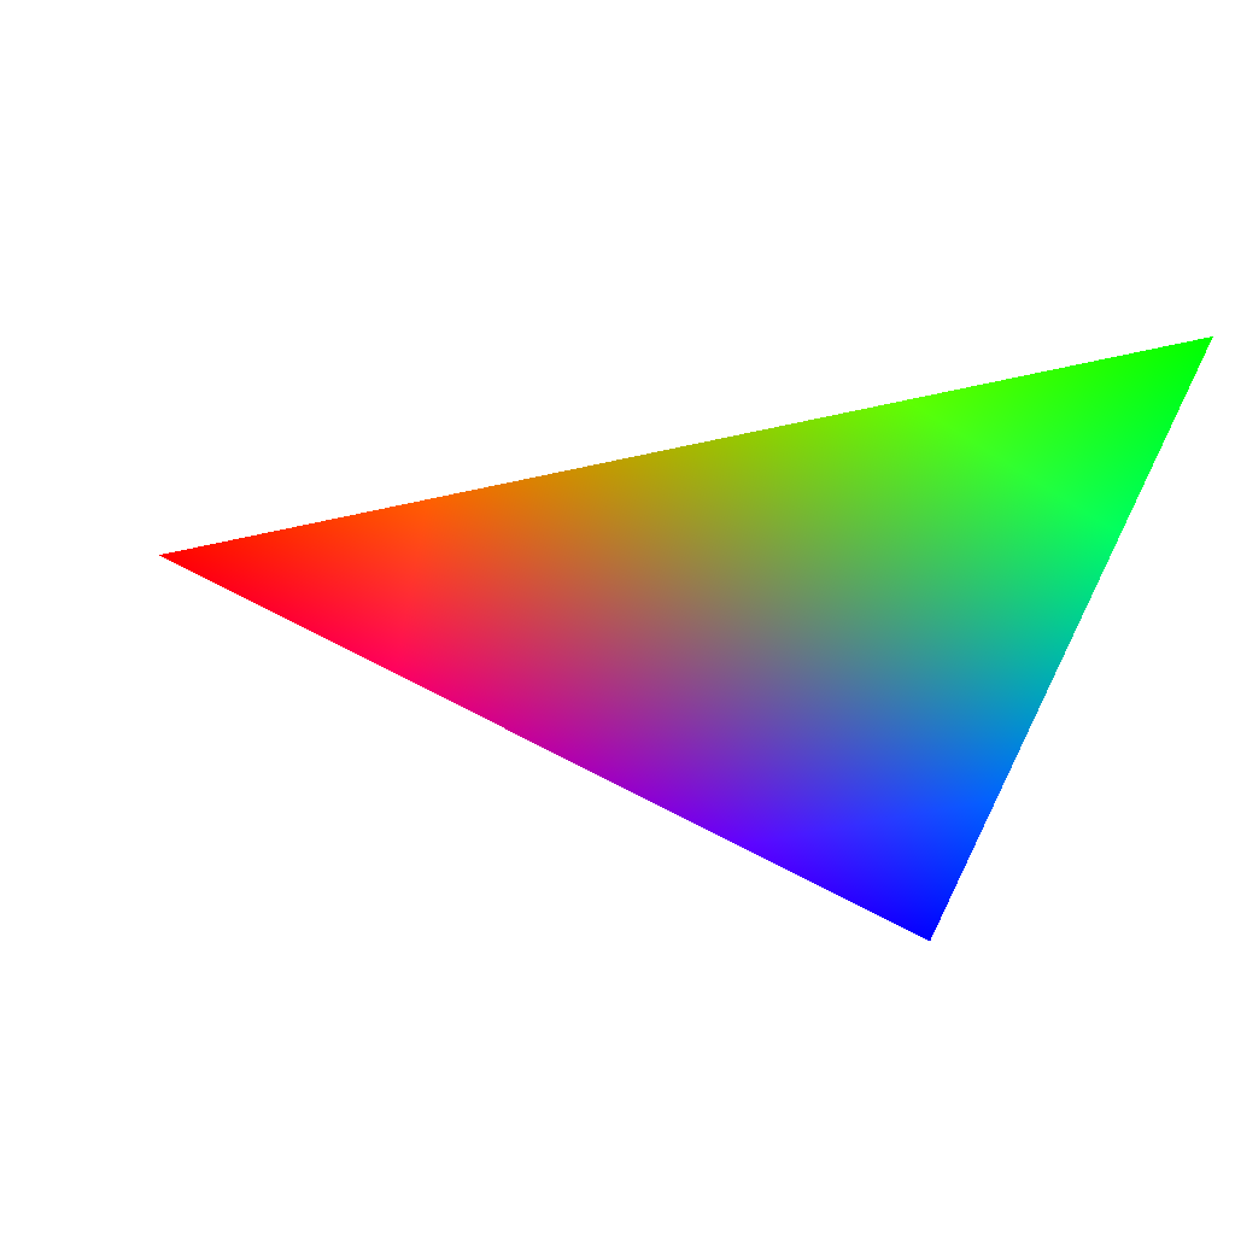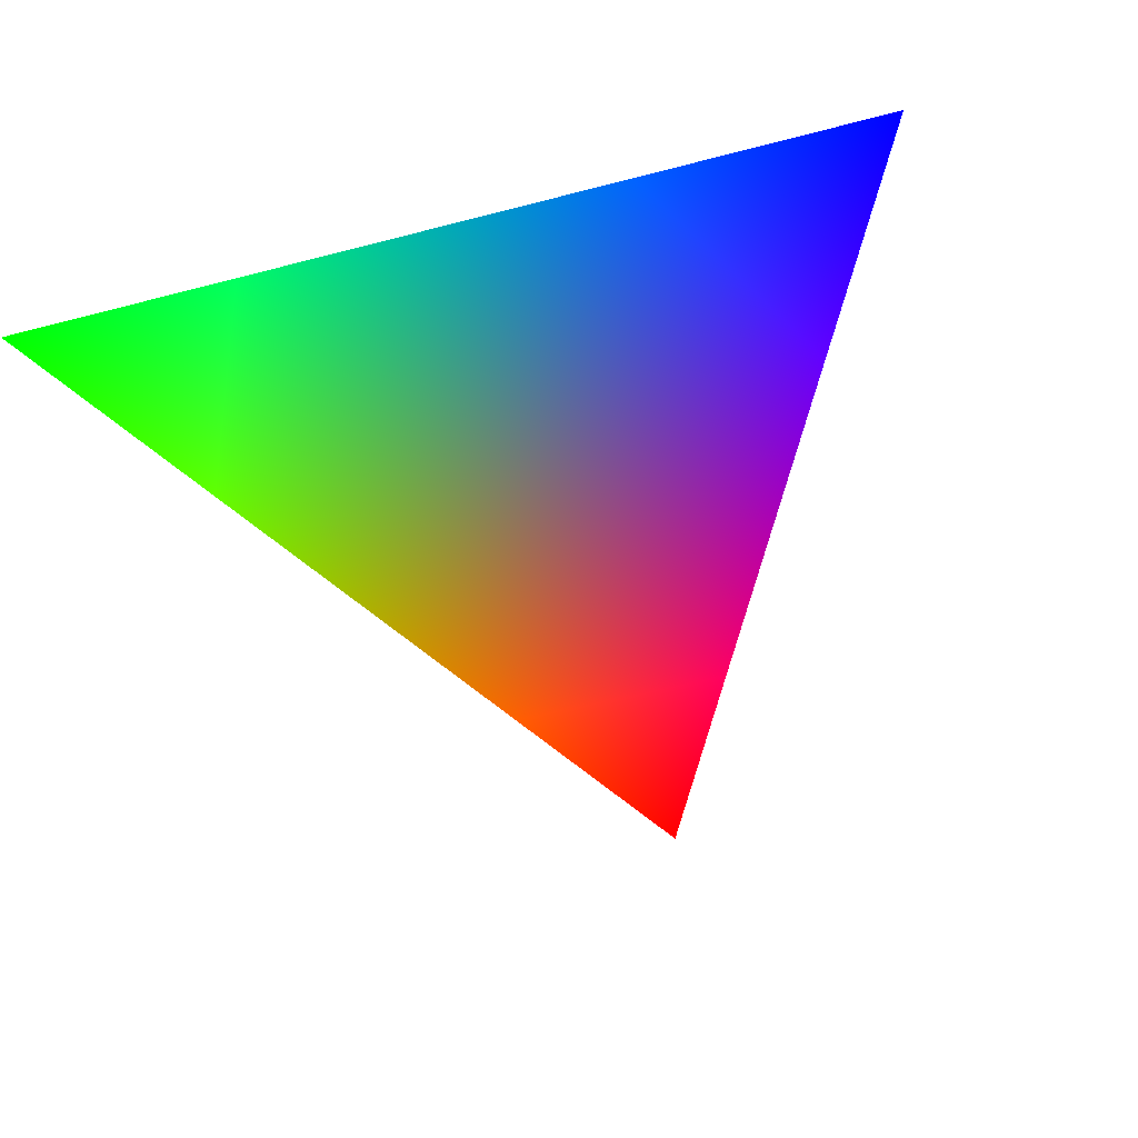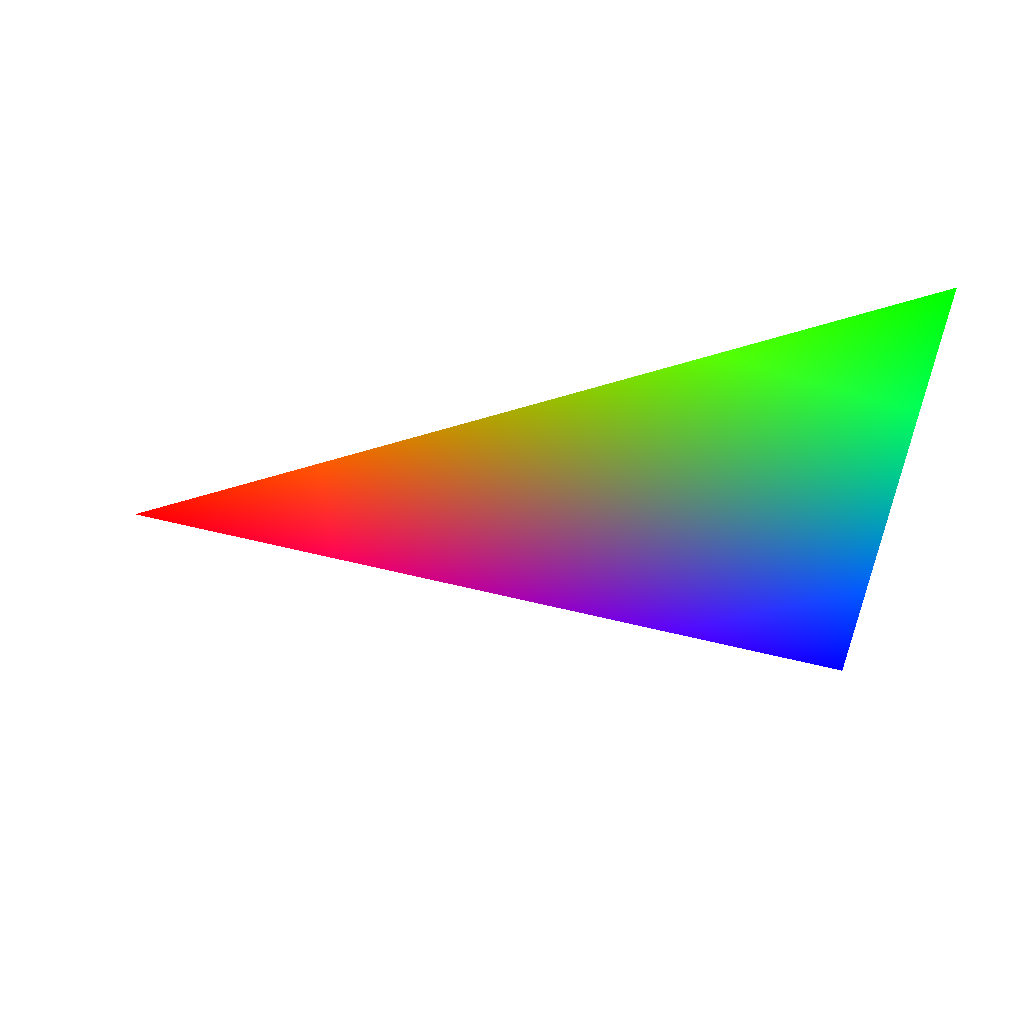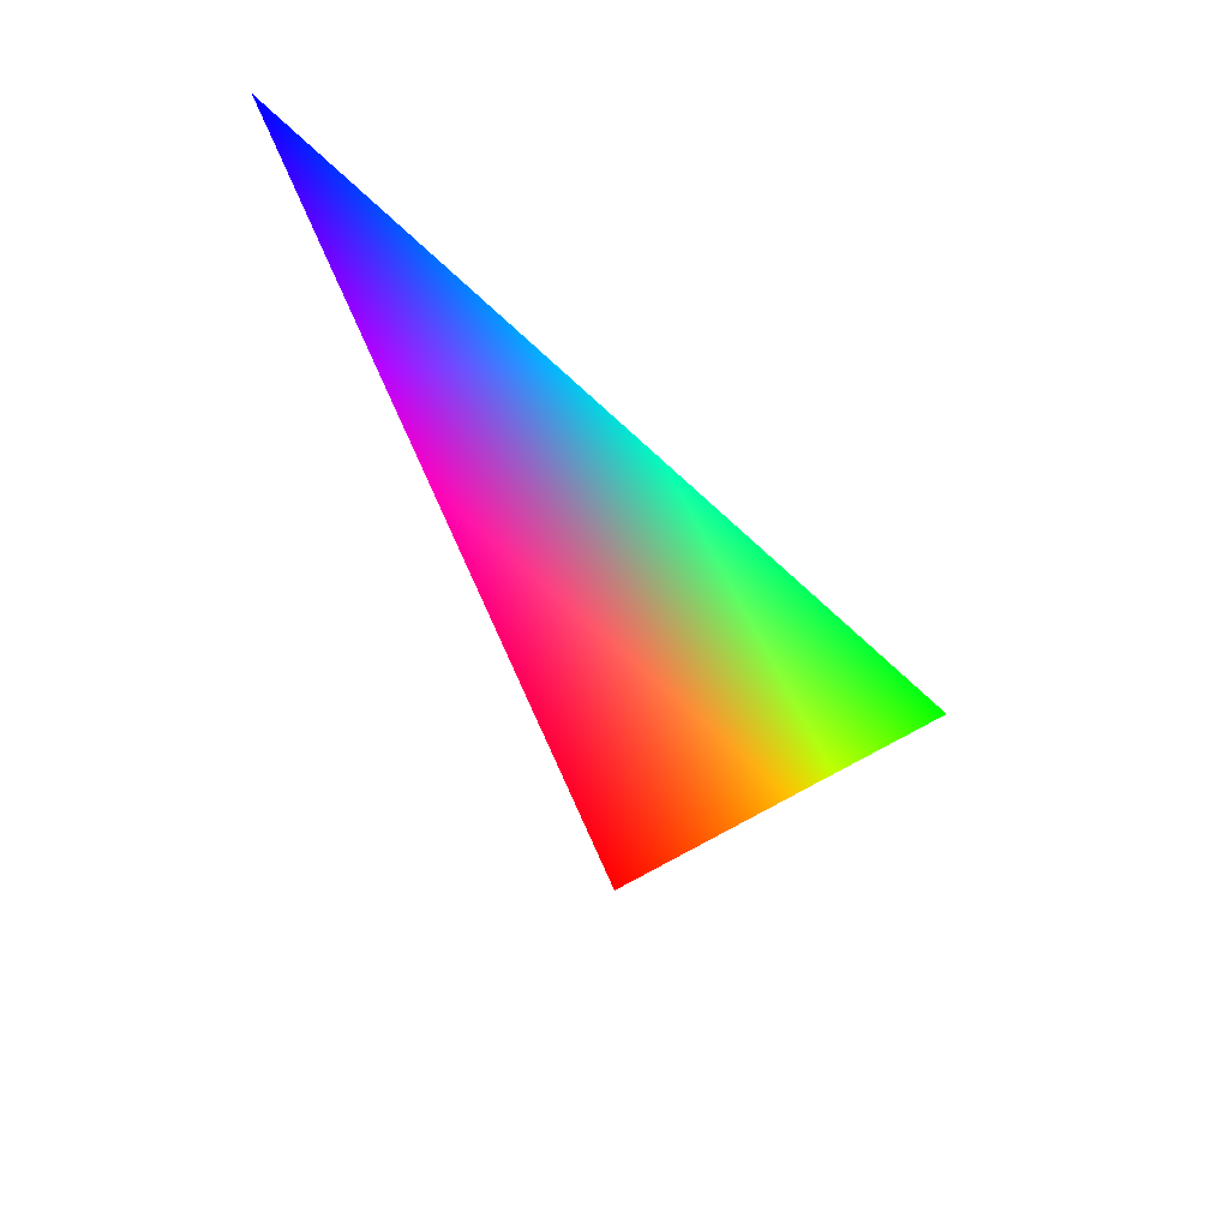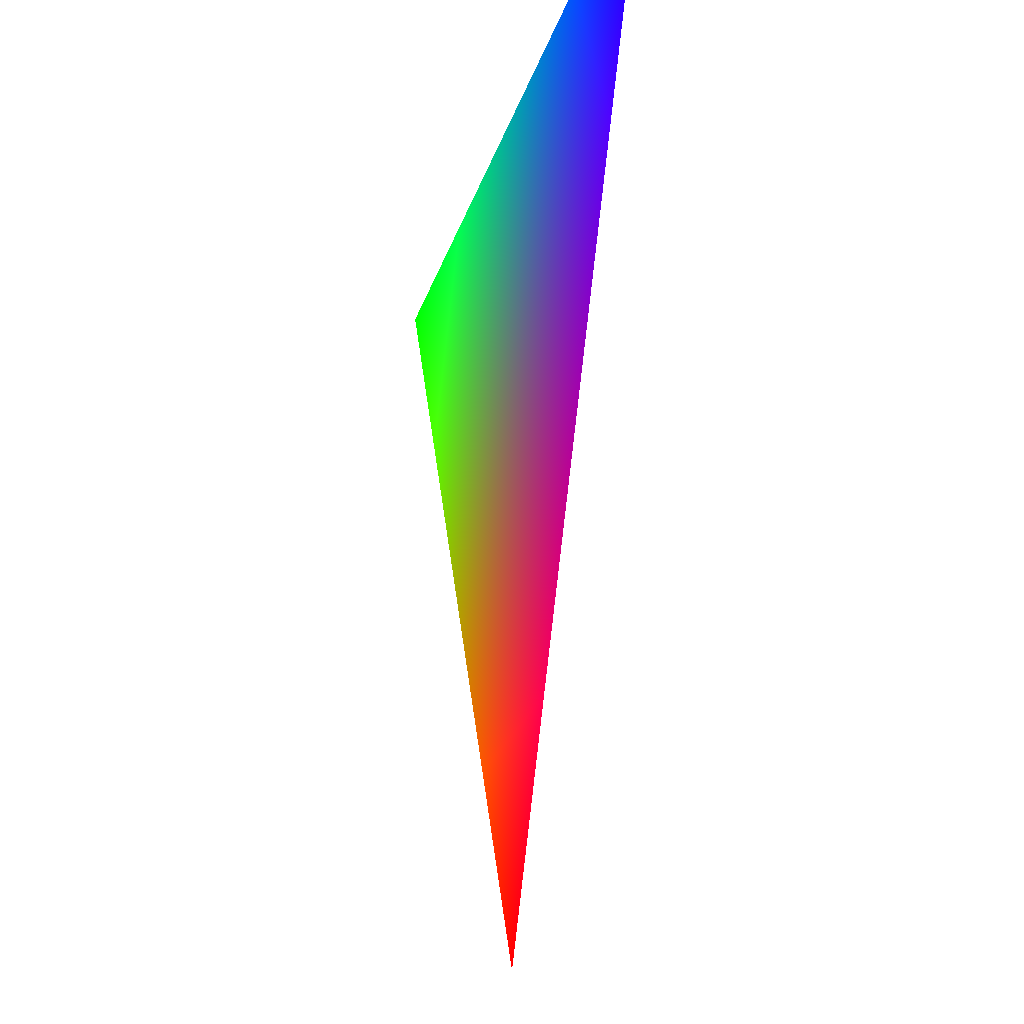
<metadata>
{"format":"obj","ext":"obj","renderer":"f3d","projection":"perspective","resolution":1024,"background":"white","views":[{"elev":-44.4,"azim":79.0,"up":"+Z"},{"elev":-48.4,"azim":-163.6,"up":"+Z"},{"elev":-29.5,"azim":90.7,"up":"+Z"},{"elev":-65.7,"azim":-43.6,"up":"+Y"},{"elev":-24.4,"azim":-104.9,"up":"+Y"}]}
</metadata>
<code>
v 0 -0.5 0 1 0 0
v 0.5  0.5 0 0 1 0
v -0.5 0.5 0 0 0 1
f 1 2 3

</code>
